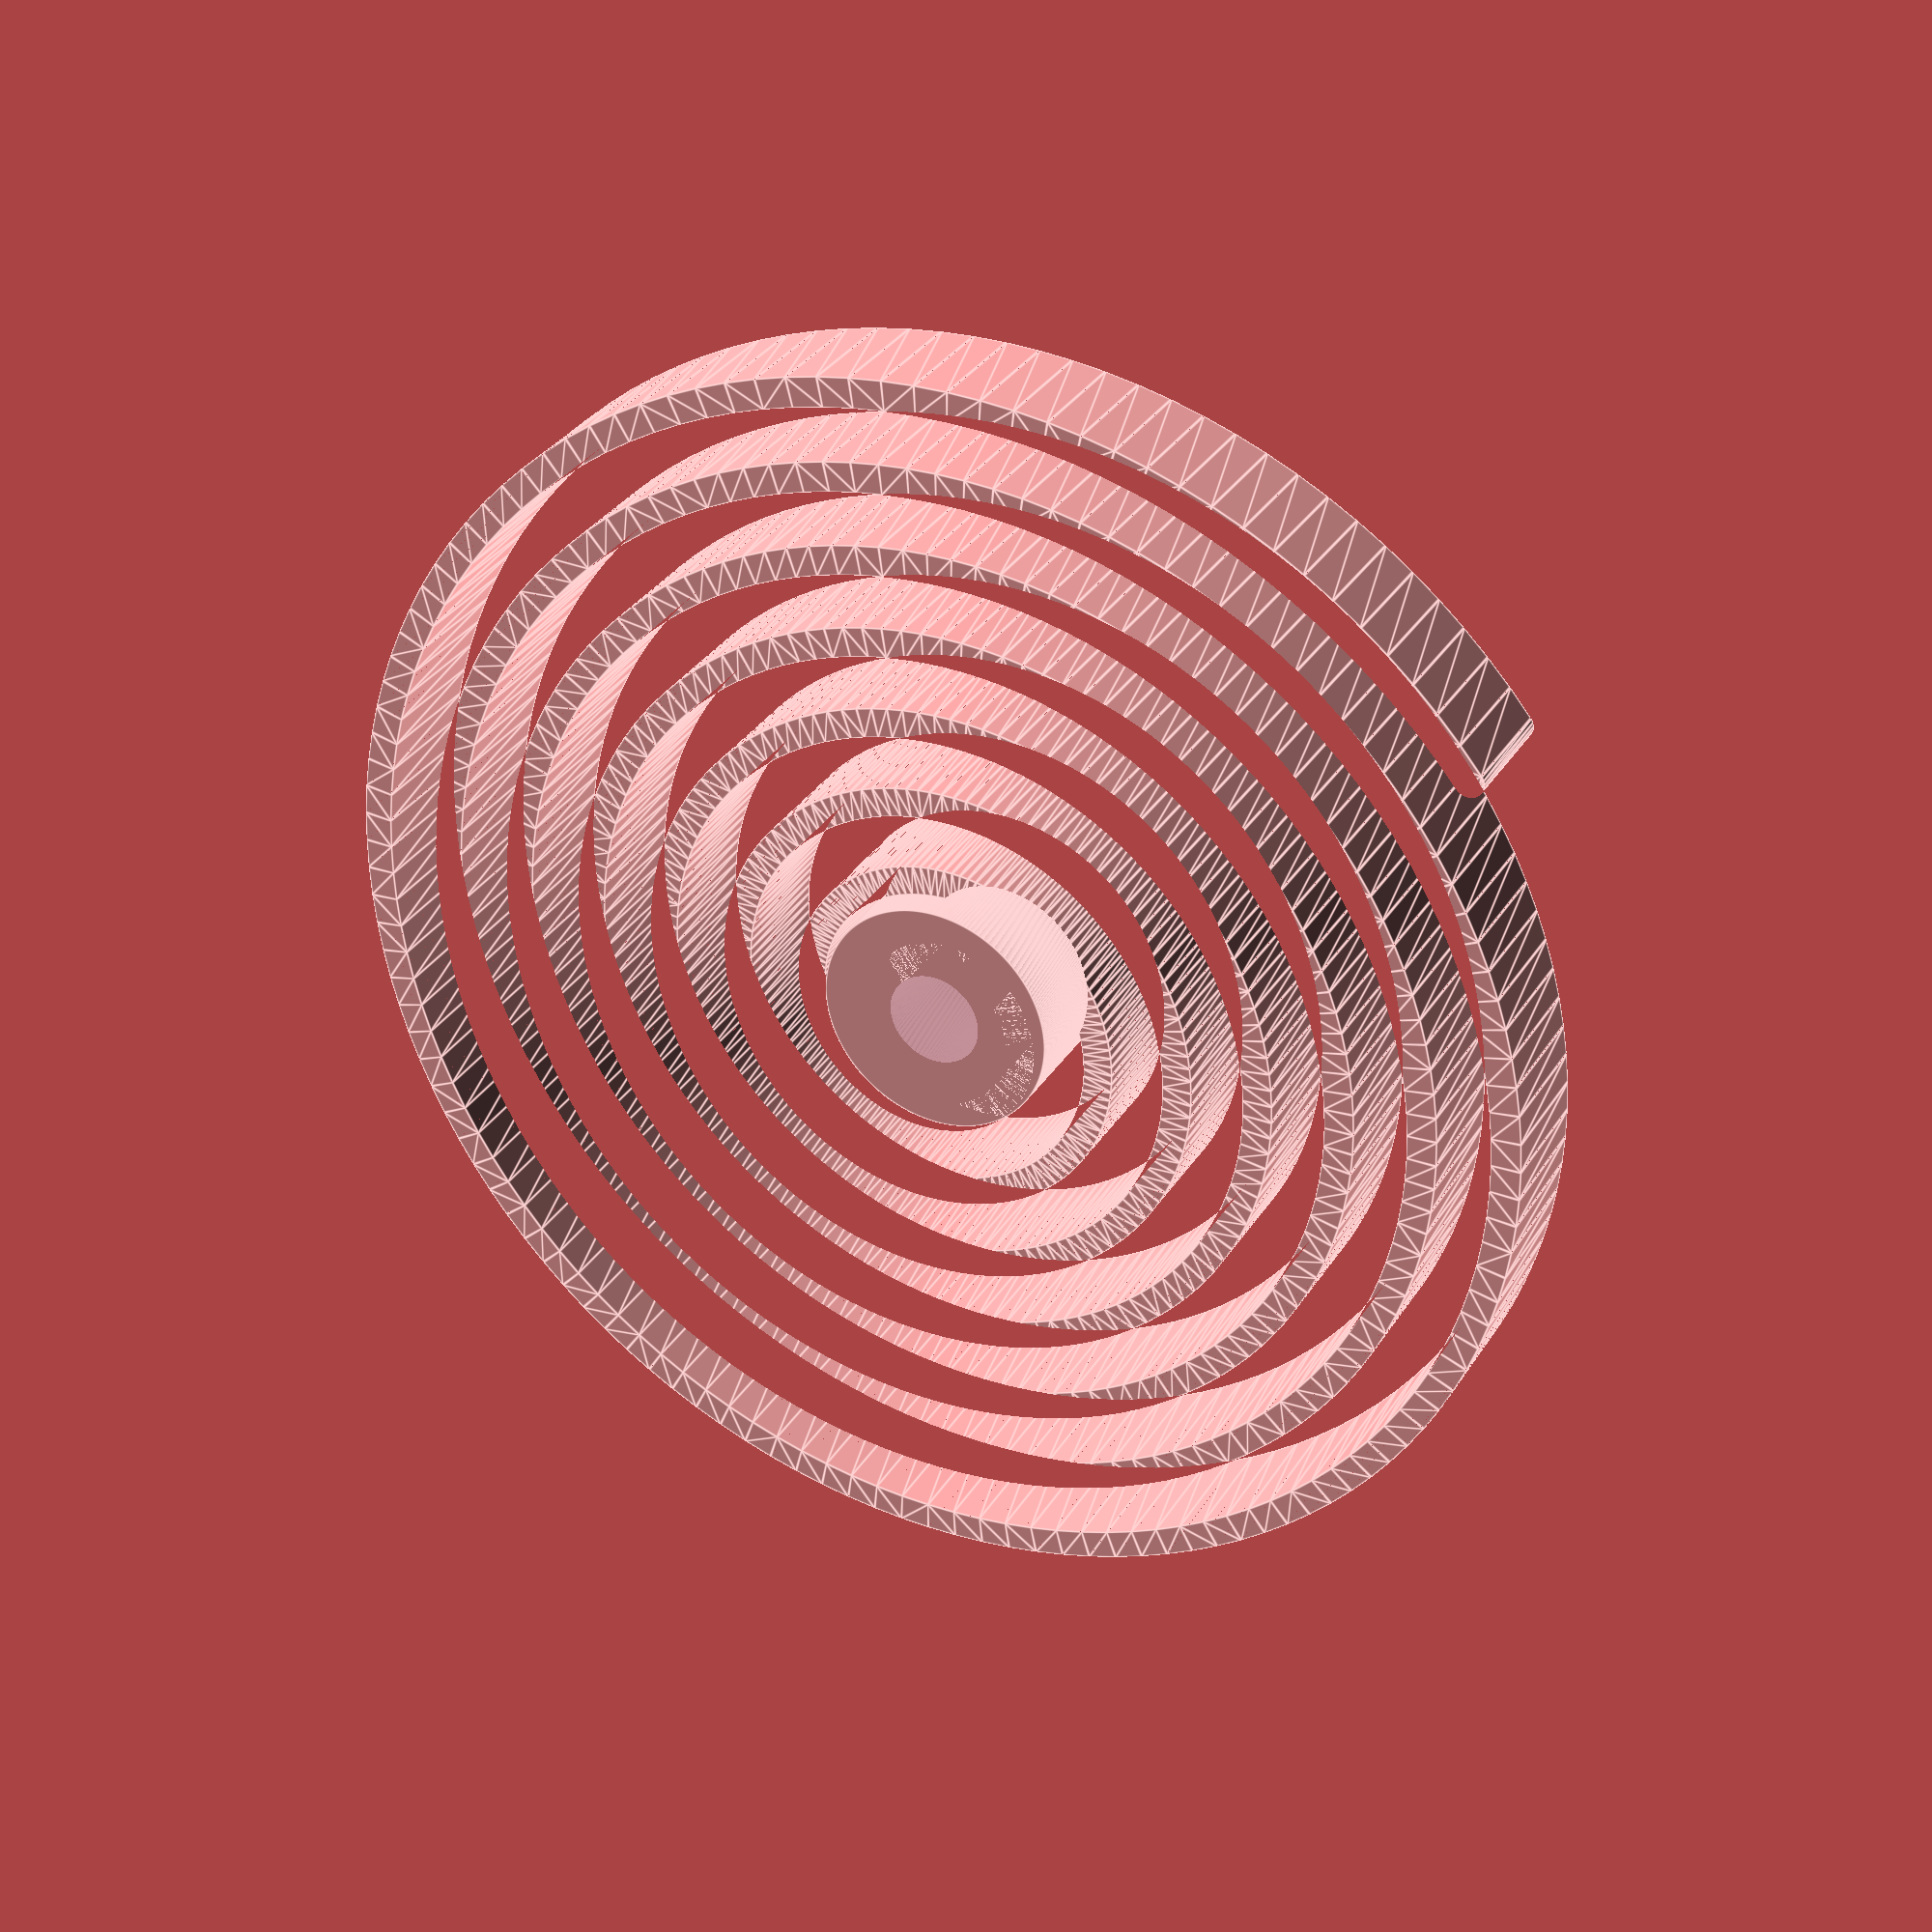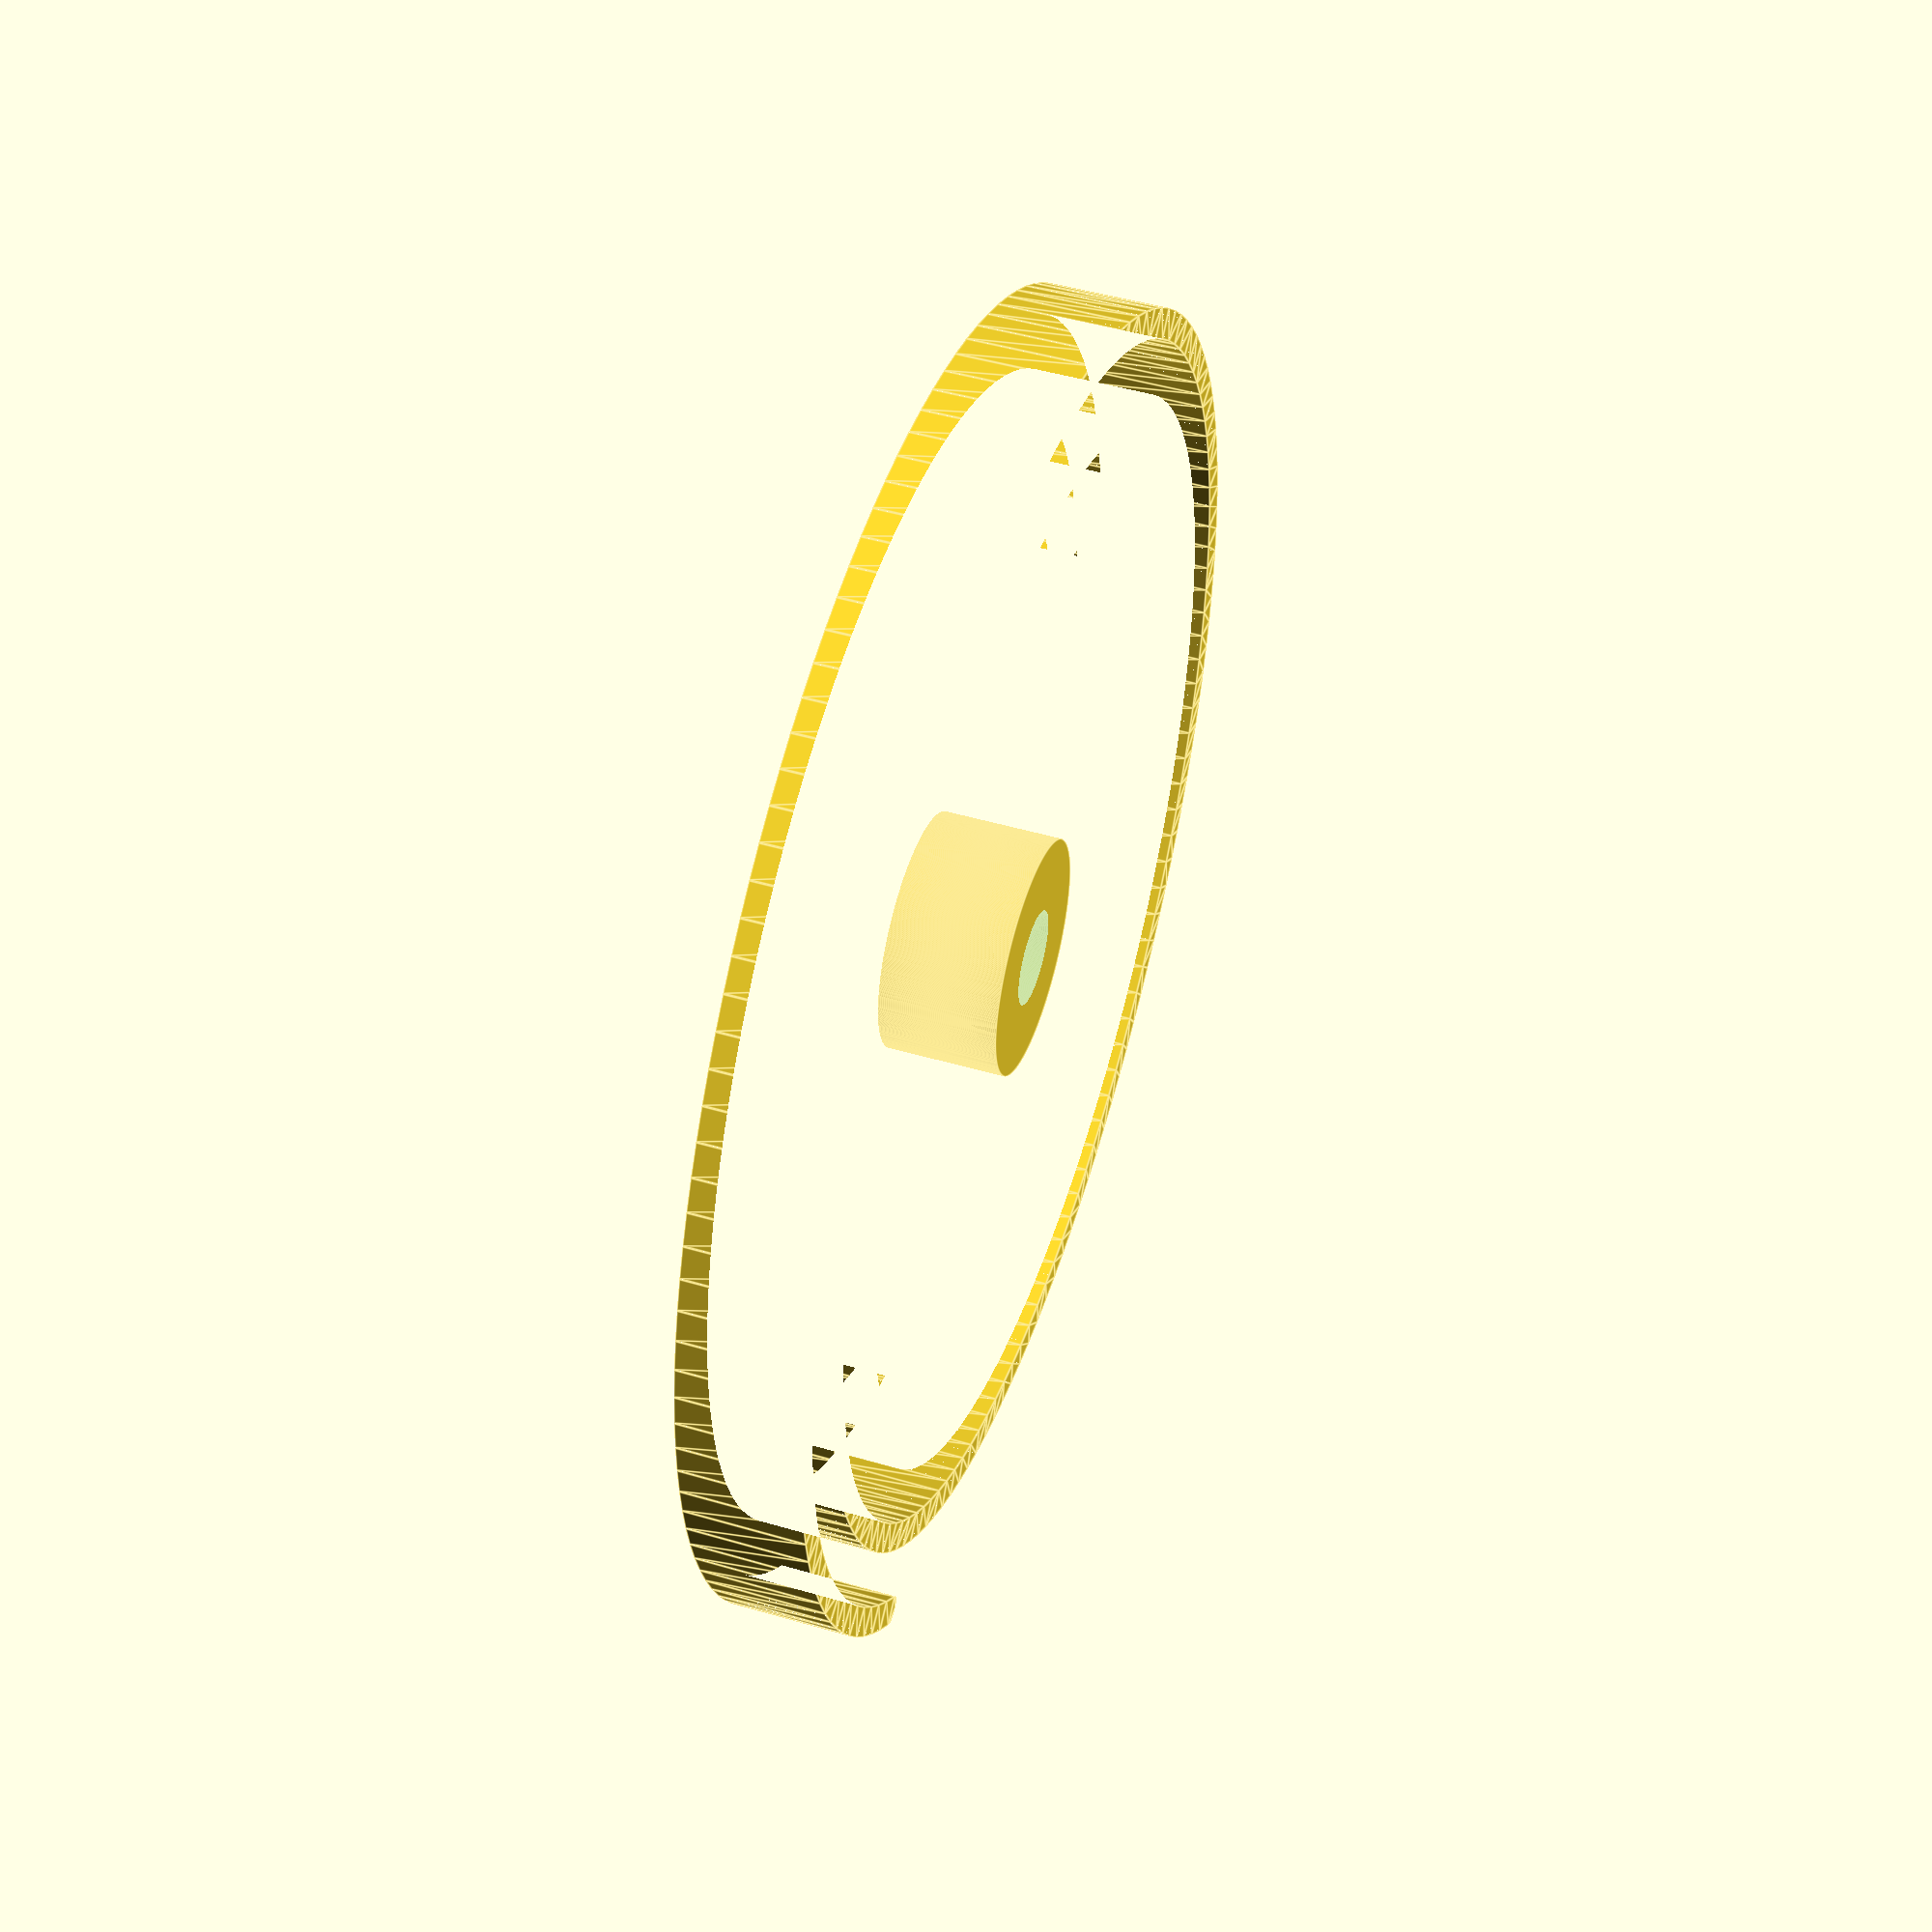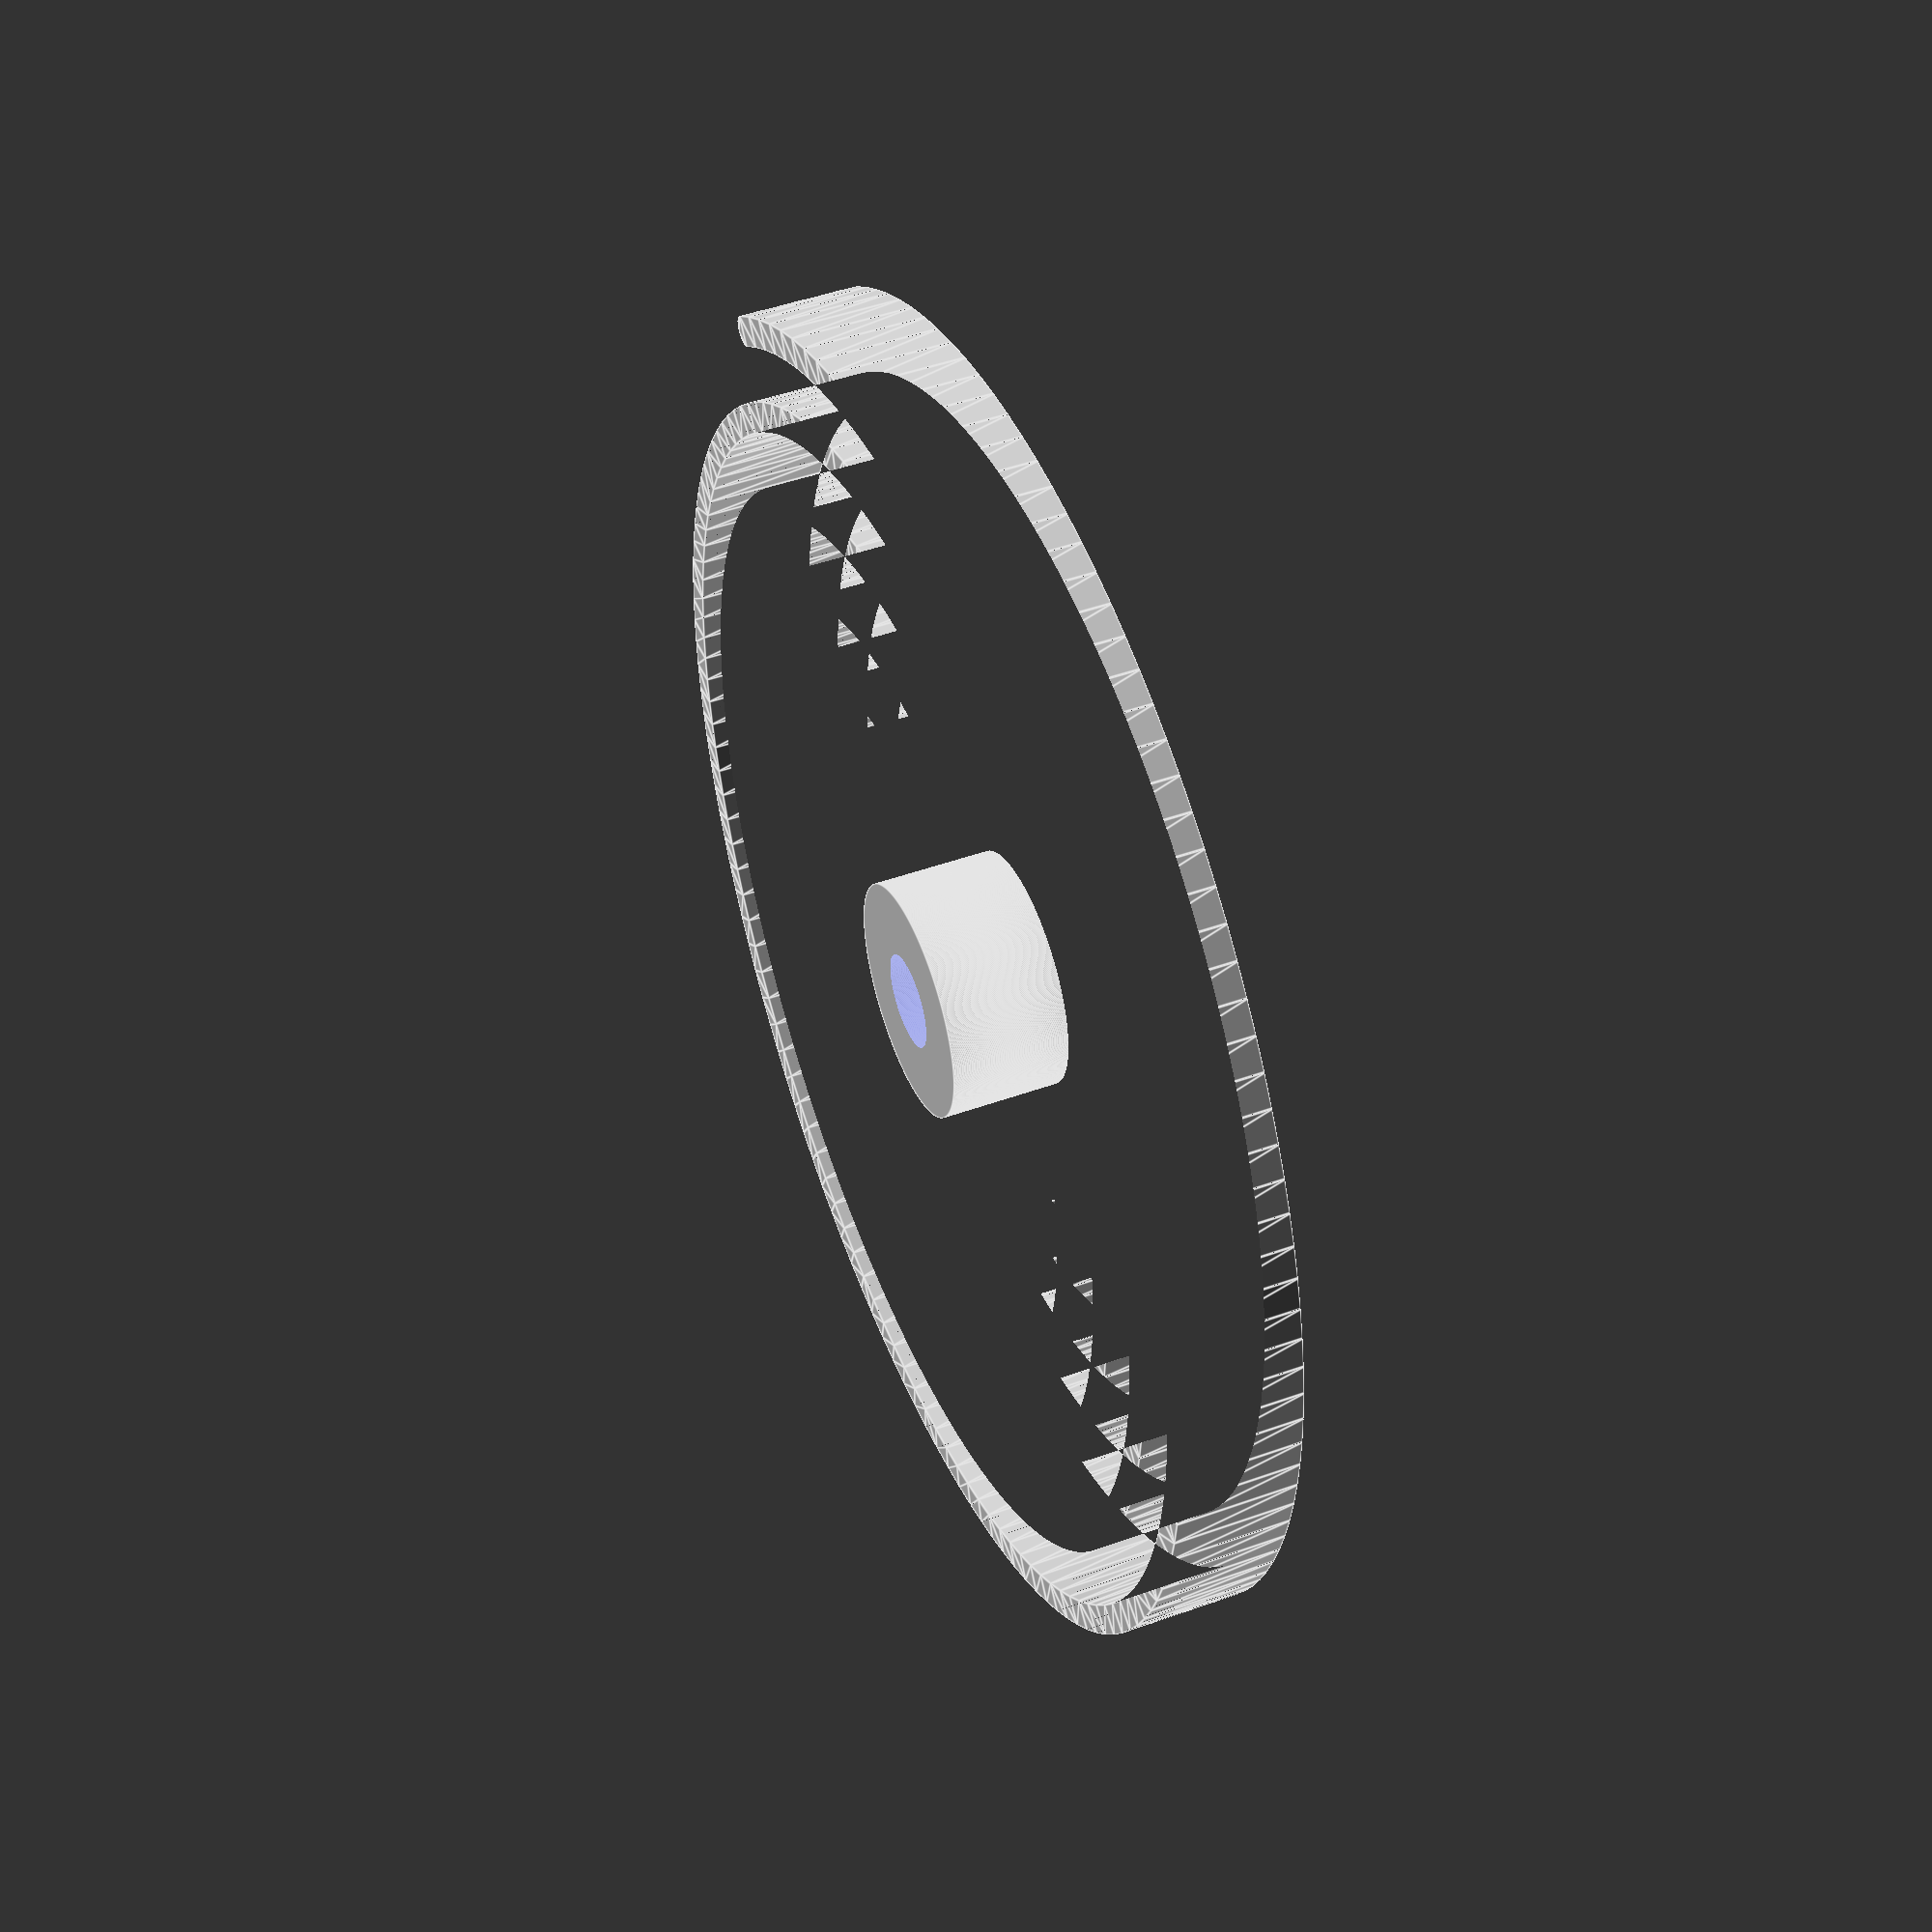
<openscad>



module line(point1, point2, width = 1, cap_round = true) {
    angle = 90 - atan((point2[1] - point1[1]) / (point2[0] - point1[0]));
    offset_x = 0.5 * width * cos(angle);
    offset_y = 0.5 * width * sin(angle);

    offset1 = [-offset_x, offset_y];
    offset2 = [offset_x, -offset_y];

    if(cap_round) {
        translate(point1) circle(d = width, $fn = 24);
        translate(point2) circle(d = width, $fn = 24);
    }

    polygon(points=[
        point1 + offset1, point2 + offset1,  
        point2 + offset2, point1 + offset2
    ]);
}

module polyline(points, width = 1) {
    module polyline_inner(points, index) {
        if(index < len(points)) {
            line(points[index - 1], points[index], width);
            polyline_inner(points, index + 1);
        }
    }

    polyline_inner(points, 1);
}

$fs = 0.05;
$fa = 0.01;

step = 0.05;
circles = 8;
arm_len = 7;

b = arm_len / 2 / PI;
// one radian is almost 57.2958 degrees
points = [for(theta = [0:step:2 * PI * circles])
    [b * theta * cos(theta * 57.2958), b * theta * sin(theta * 57.2958)]
];

difference() {
    union() {
        linear_extrude(10)
            polyline(points, 2.5);
        cylinder(r=10, h=10);
    }
    translate([0, 0, 5])
      cylinder(r=4, h=20, center=true);
}
</openscad>
<views>
elev=148.0 azim=36.2 roll=333.0 proj=p view=edges
elev=312.8 azim=130.7 roll=288.4 proj=p view=edges
elev=133.3 azim=51.0 roll=112.2 proj=p view=edges
</views>
